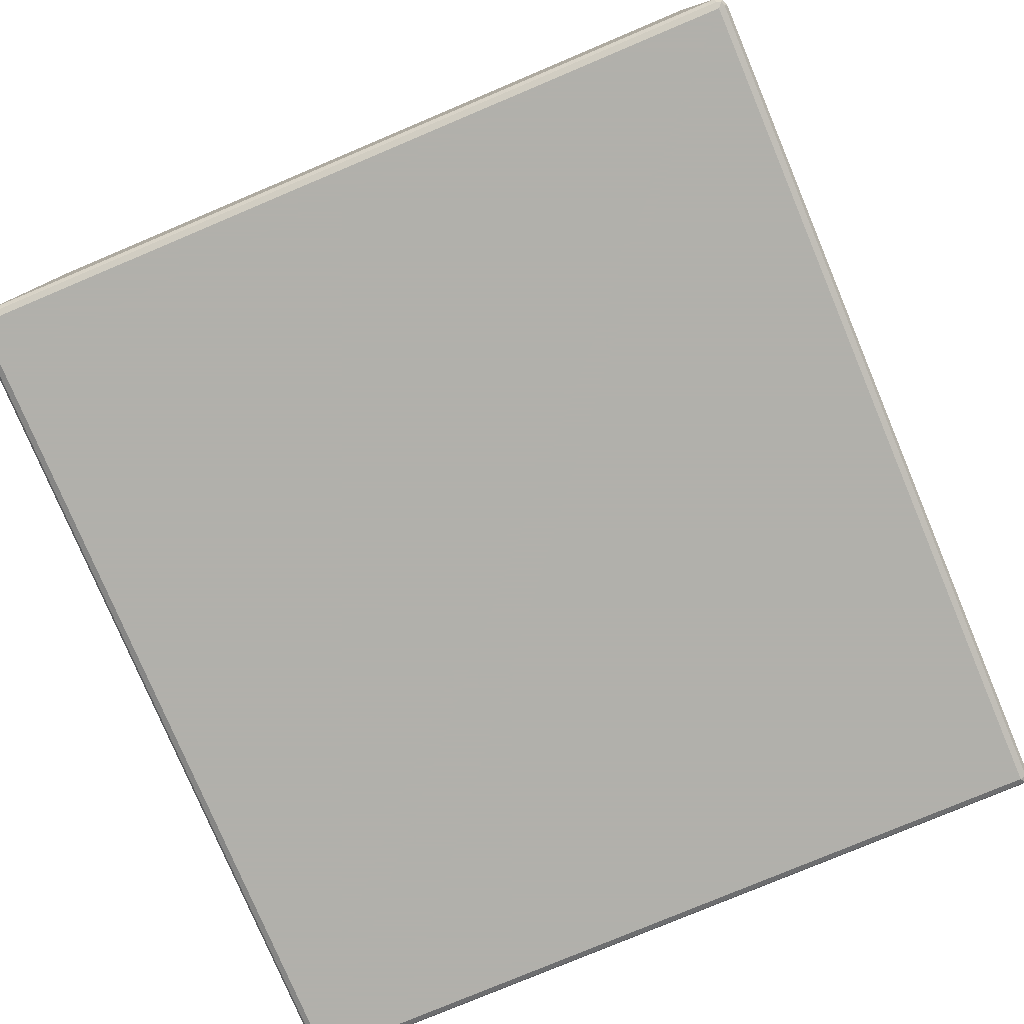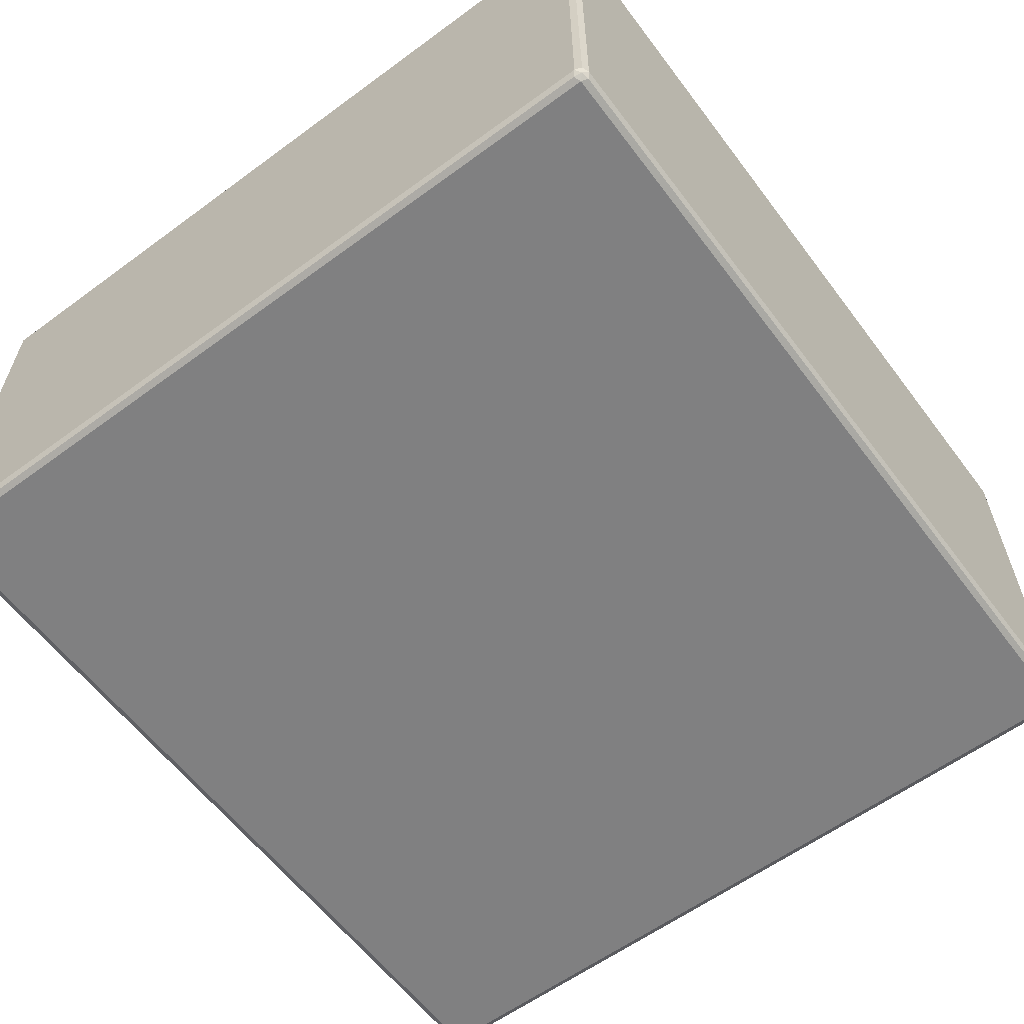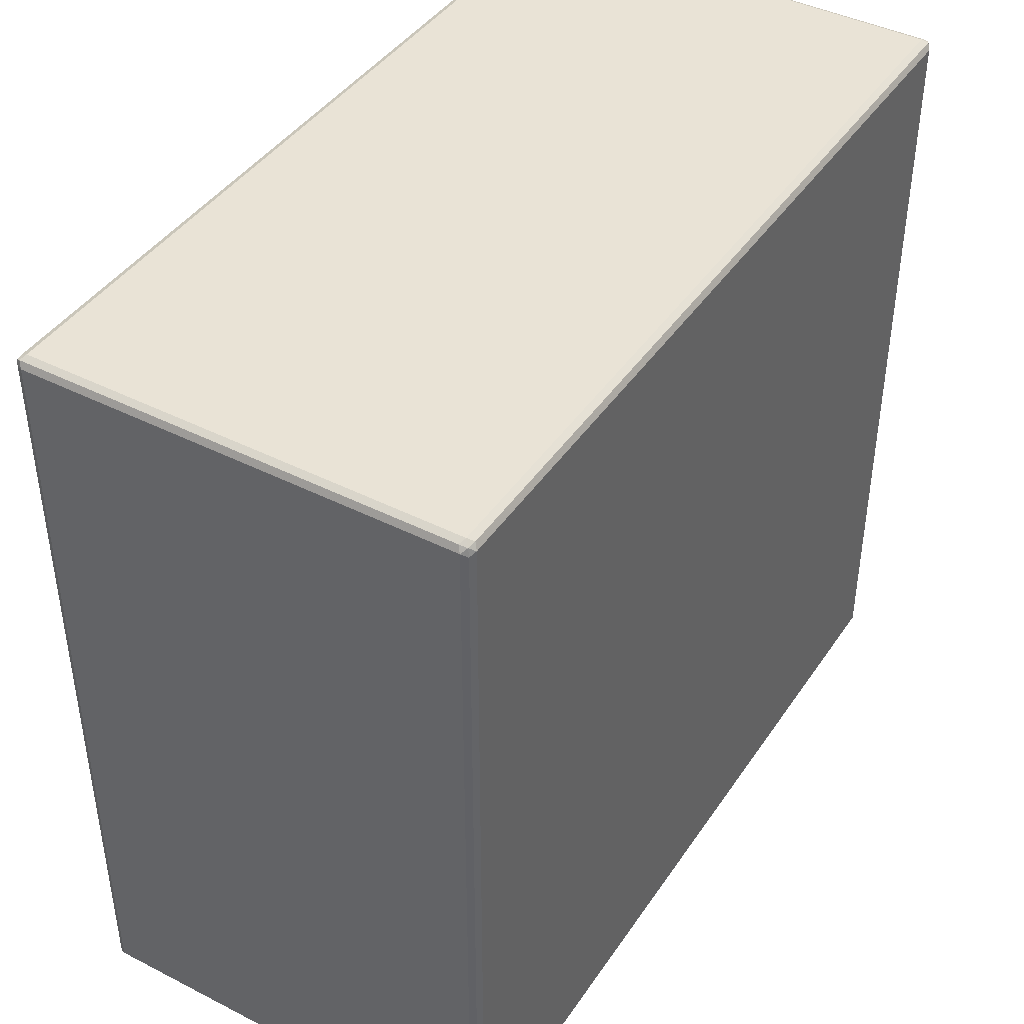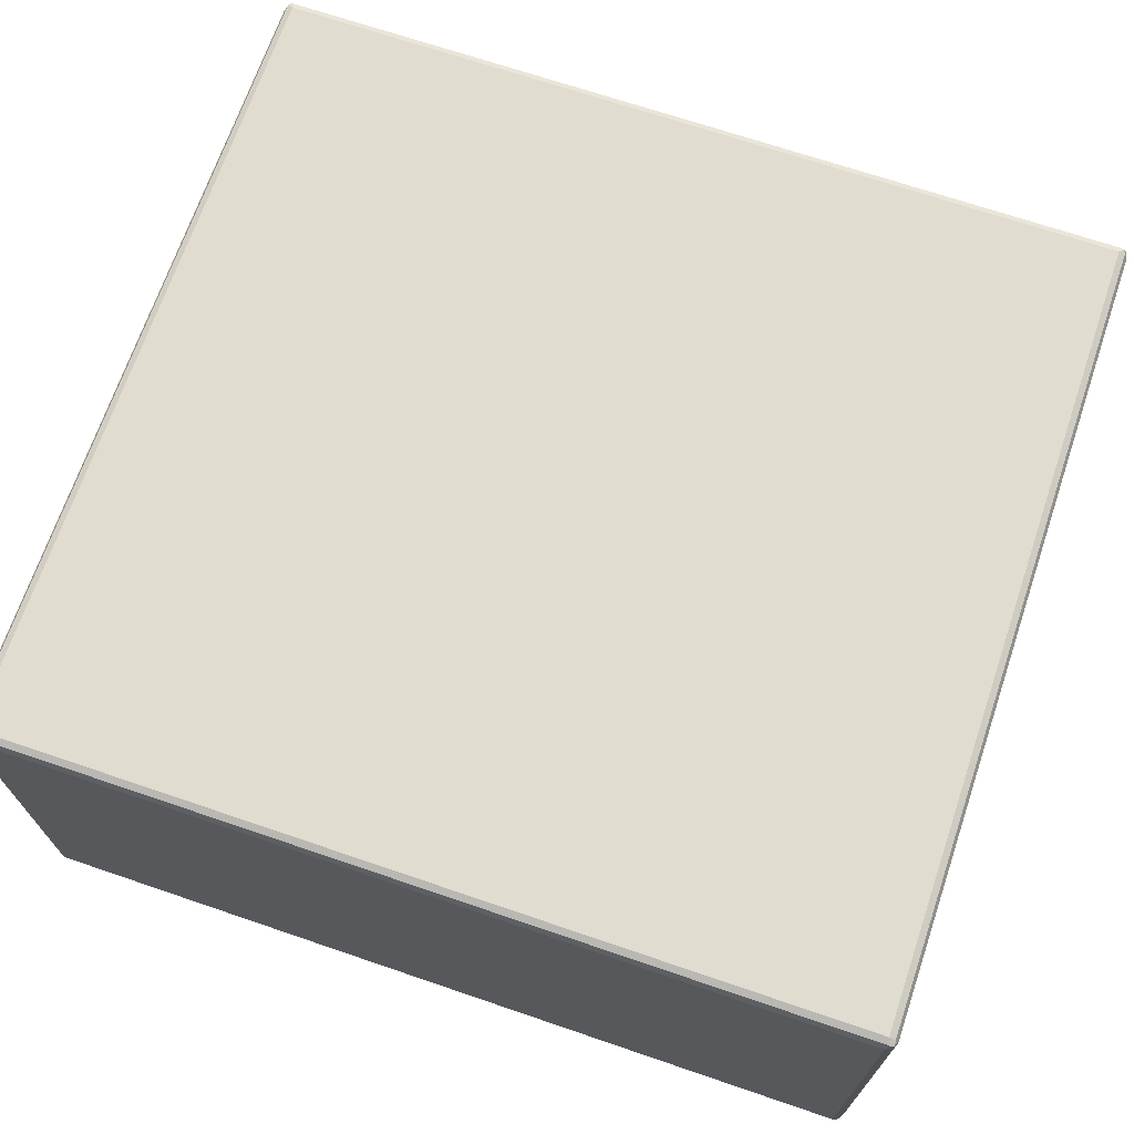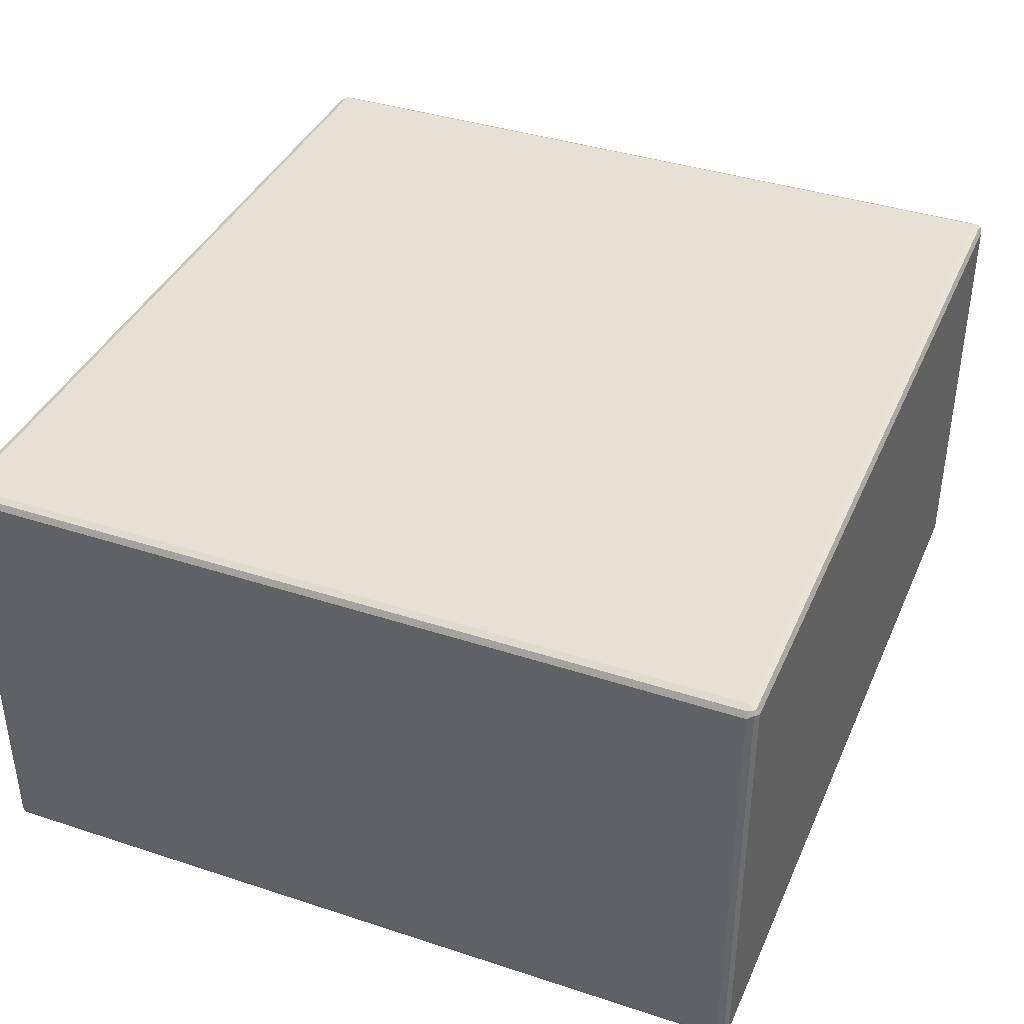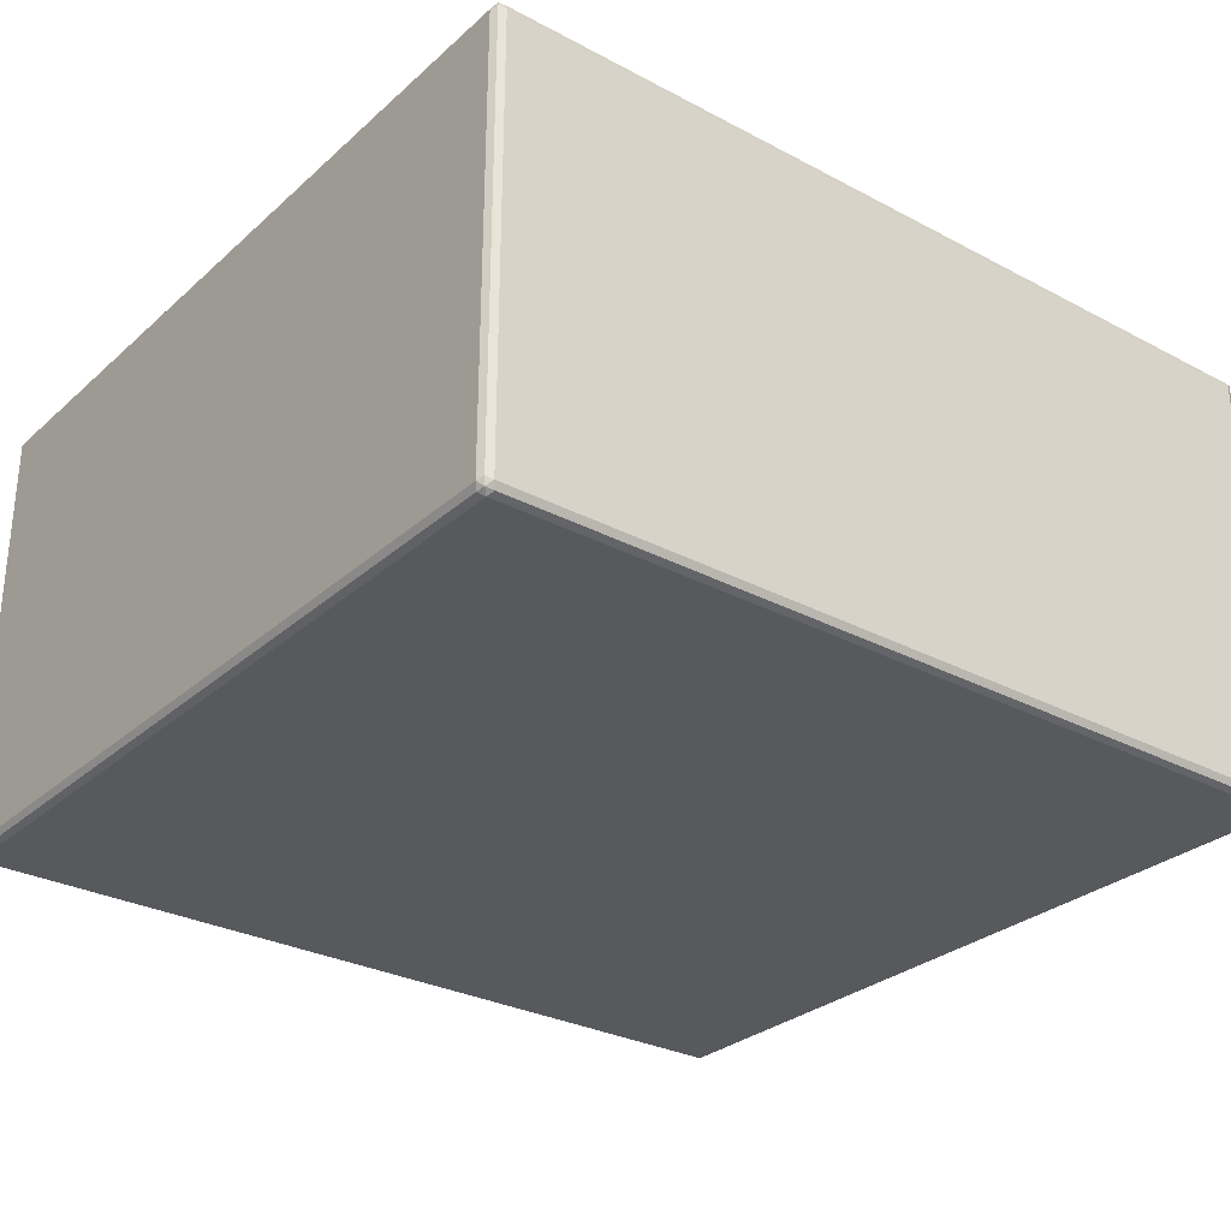
<metadata>
{"format":"obj","ext":"obj","renderer":"f3d","projection":"perspective","resolution":1024,"background":"white","views":[{"elev":-78.5,"azim":-67.2,"up":"+Z"},{"elev":-60.1,"azim":126.9,"up":"+Z"},{"elev":42.3,"azim":121.3,"up":"+Y"},{"elev":69.5,"azim":18.8,"up":"+Z"},{"elev":39.0,"azim":112.3,"up":"+Z"},{"elev":-29.3,"azim":142.0,"up":"+Z"}]}
</metadata>
<code>
v -0.6553 -0.6263 0.335
v -0.6504 -0.6214 0.3447
v -0.6626 -0.6189 0.3422
v -0.665 -0.6214 0.3301
v -0.6553 -0.6263 -0.335
v 0.6553 -0.6263 0.335
v -0.6553 -0.6117 0.3496
v 0.6601 -0.6214 0.3447
v -0.665 -0.6068 0.3447
v -0.67 -0.6117 0.335
v -0.665 -0.6214 -0.3398
v -0.6553 -0.6214 -0.3447
v 0.6553 -0.6263 -0.335
v 0.6626 -0.6226 -0.3422
v 0.665 -0.6214 0.335
v 0.6663 -0.6189 0.3422
v -0.6553 0.6117 0.3496
v 0.6553 -0.6117 0.3496
v -0.665 0.6165 0.3447
v -0.67 -0.6117 -0.335
v -0.67 0.6117 0.335
v -0.6626 -0.6189 -0.3459
v -0.6553 -0.6117 -0.3496
v 0.6553 -0.6214 -0.3447
v 0.665 -0.6165 -0.3447
v 0.67 -0.6117 -0.335
v 0.665 -0.6214 -0.335
v 0.6553 -0.6117 -0.3496
v 0.67 -0.6117 0.335
v 0.67 0.6117 0.335
v 0.665 0.6117 0.3447
v 0.665 -0.6117 0.3447
v -0.6553 0.6214 0.3447
v -0.6626 0.6226 0.3422
v 0.6553 0.6117 0.3496
v -0.67 0.6117 -0.335
v -0.6663 0.6189 -0.3422
v -0.665 -0.6117 -0.3447
v -0.665 0.6214 0.335
v -0.6553 0.6117 -0.3496
v 0.665 0.6068 -0.3447
v 0.67 0.6117 -0.335
v 0.6553 0.6117 -0.3496
v 0.665 0.6214 0.3398
v 0.6626 0.6189 0.3459
v -0.6553 0.6263 0.335
v 0.6553 0.6214 0.3447
v -0.665 0.6214 -0.335
v -0.6553 0.6263 -0.335
v -0.6601 0.6214 -0.3447
v -0.665 0.6117 -0.3447
v 0.6626 0.6189 -0.3422
v 0.665 0.6214 -0.3301
v 0.6504 0.6214 -0.3447
v 0.6553 0.6263 0.335
v 0.6553 0.6263 -0.335
f 1 2 3
f 31 45 35
f 30 53 44
f 30 42 53
f 30 45 31
f 30 44 45
f 26 30 29
f 26 42 30
f 25 42 26
f 25 41 42
f 25 43 41
f 25 28 43
f 23 43 28
f 23 40 43
f 23 51 40
f 23 38 51
f 22 38 23
f 21 39 37
f 21 34 39
f 21 37 36
f 20 38 22
f 20 37 38
f 20 36 37
f 19 34 21
f 33 46 34
f 18 31 35
f 33 47 55
f 34 48 39
f 49 54 50
f 49 56 54
f 46 56 49
f 46 55 56
f 44 56 55
f 44 53 56
f 44 47 45
f 44 55 47
f 43 54 52
f 42 52 53
f 41 52 42
f 41 43 52
f 40 54 43
f 40 50 54
f 37 51 38
f 37 40 51
f 37 50 40
f 37 49 50
f 37 48 49
f 37 39 48
f 35 45 47
f 34 49 48
f 34 46 49
f 33 55 46
f 18 32 31
f 17 47 33
f 17 35 47
f 7 17 19
f 6 16 8
f 6 15 16
f 6 14 15
f 6 13 14
f 5 24 13
f 5 12 24
f 5 11 12
f 4 20 11
f 4 10 20
f 3 10 4
f 3 9 10
f 3 7 9
f 2 18 7
f 2 8 18
f 2 7 3
f 1 8 2
f 1 6 8
f 1 13 6
f 1 5 13
f 1 11 5
f 1 4 11
f 1 3 4
f 7 19 9
f 7 18 35
f 7 35 17
f 8 16 18
f 17 34 19
f 17 33 34
f 16 27 26
f 16 32 18
f 16 31 32
f 16 30 31
f 16 29 30
f 16 26 29
f 15 27 16
f 14 28 25
f 14 24 28
f 52 54 56
f 14 27 15
f 14 25 26
f 13 24 14
f 12 28 24
f 12 23 28
f 12 22 23
f 11 22 12
f 11 20 22
f 10 36 20
f 10 21 36
f 9 21 10
f 9 19 21
f 14 26 27
f 52 56 53

</code>
